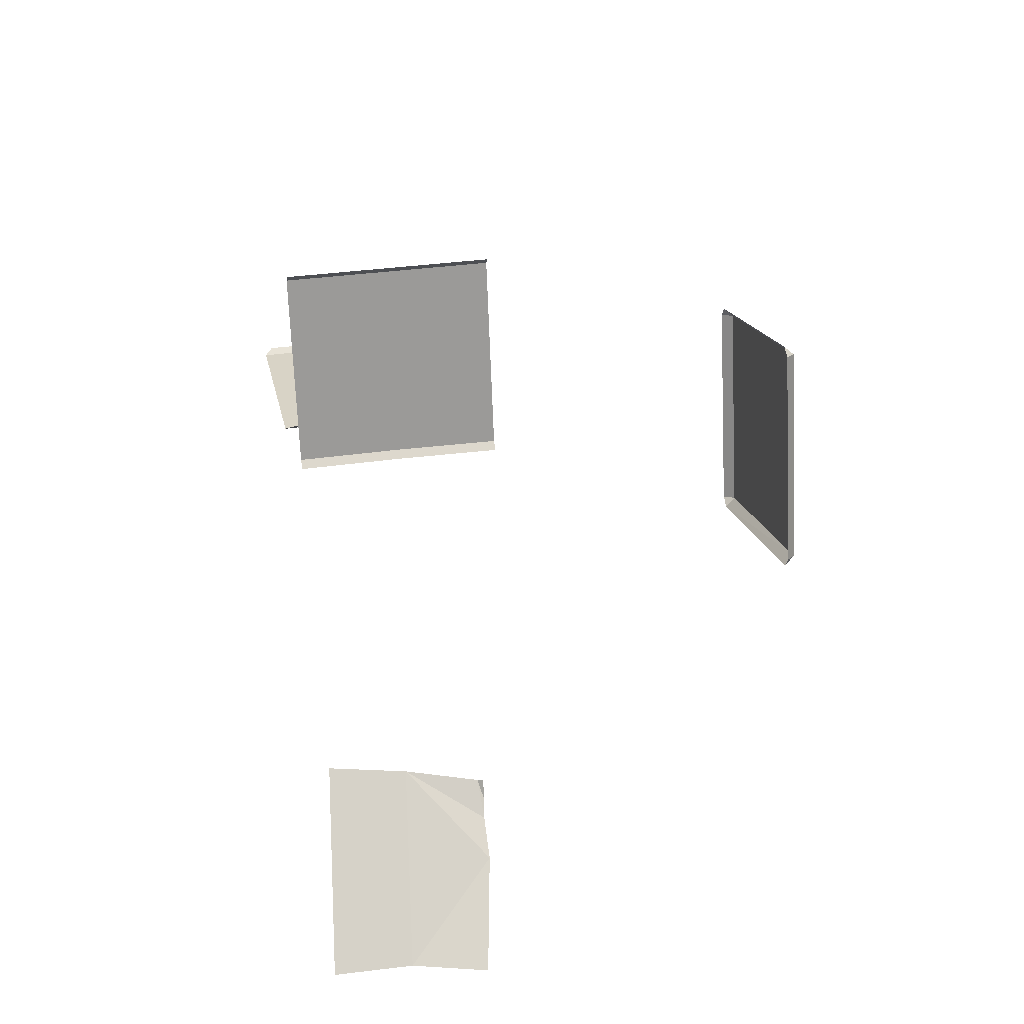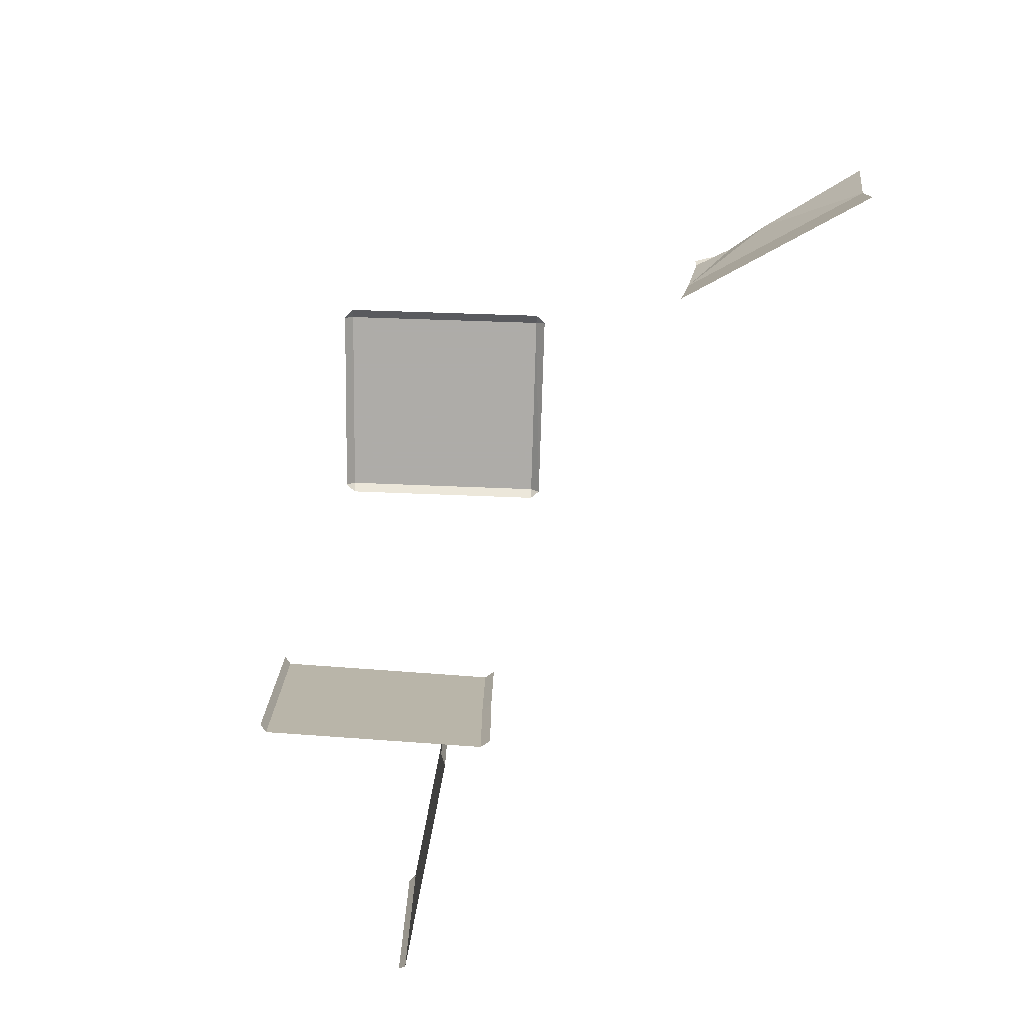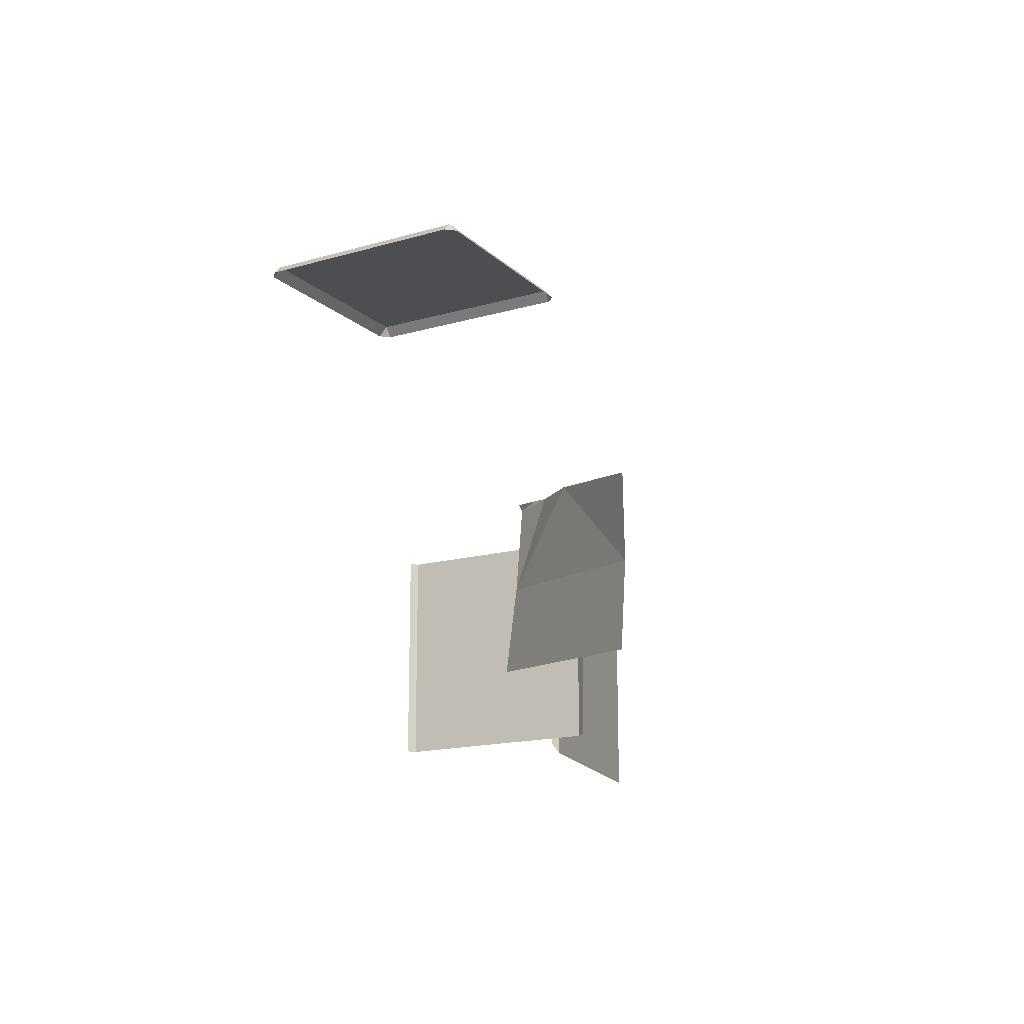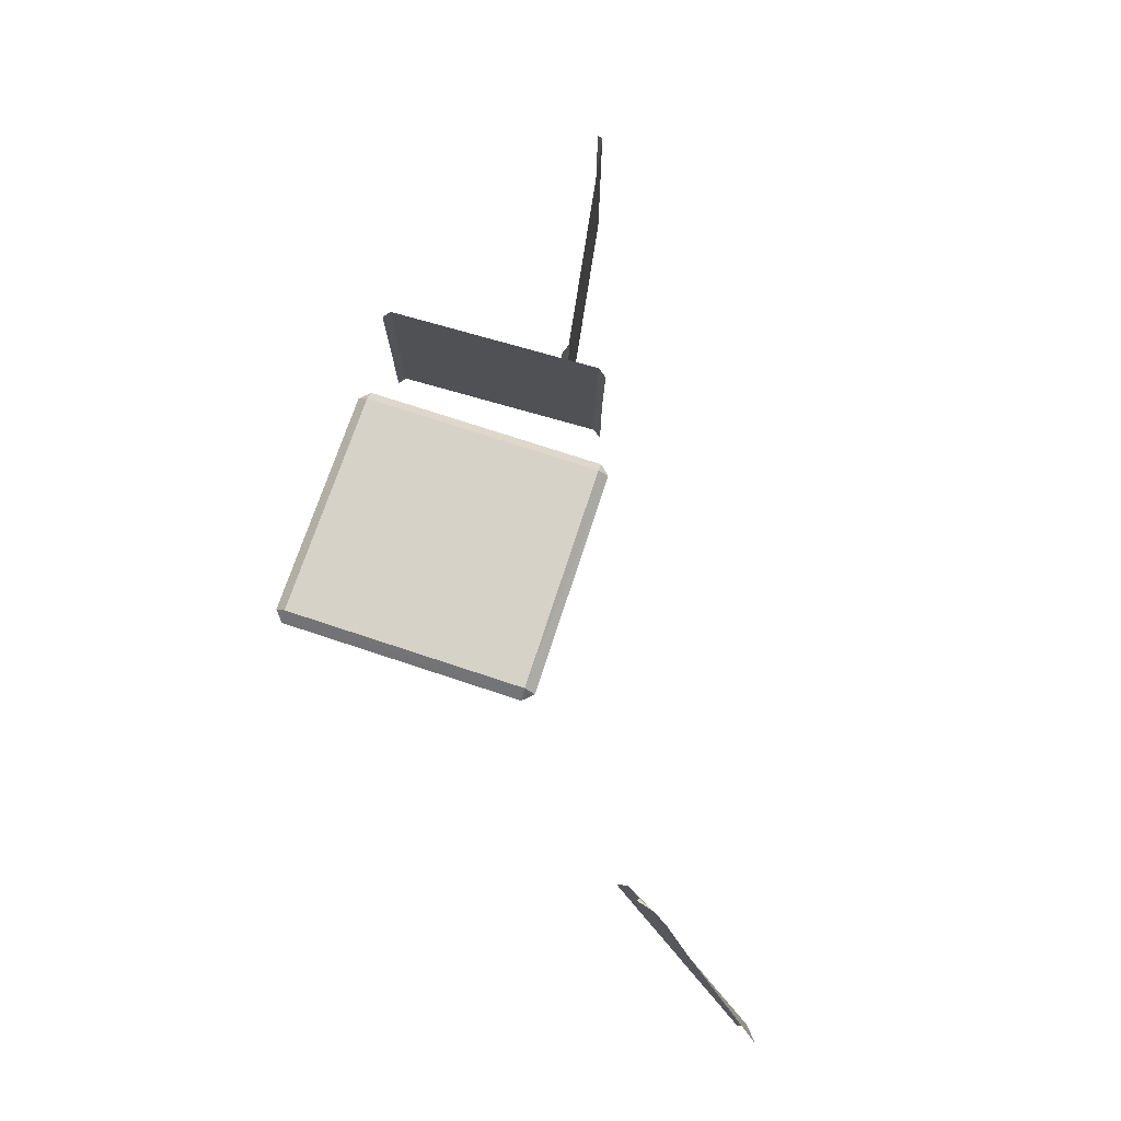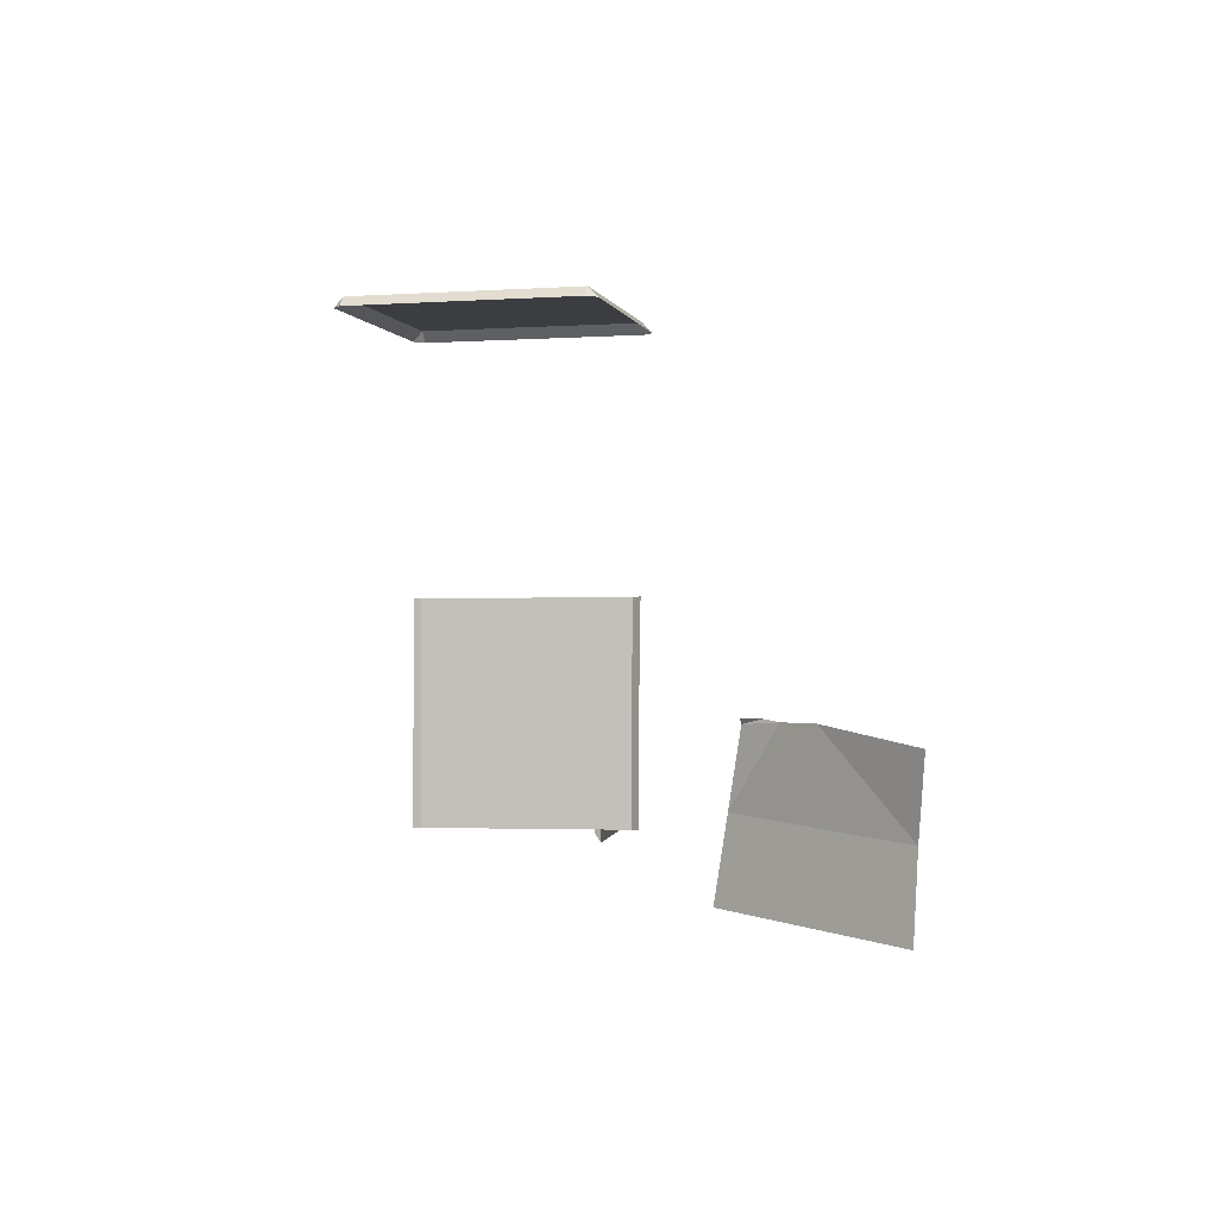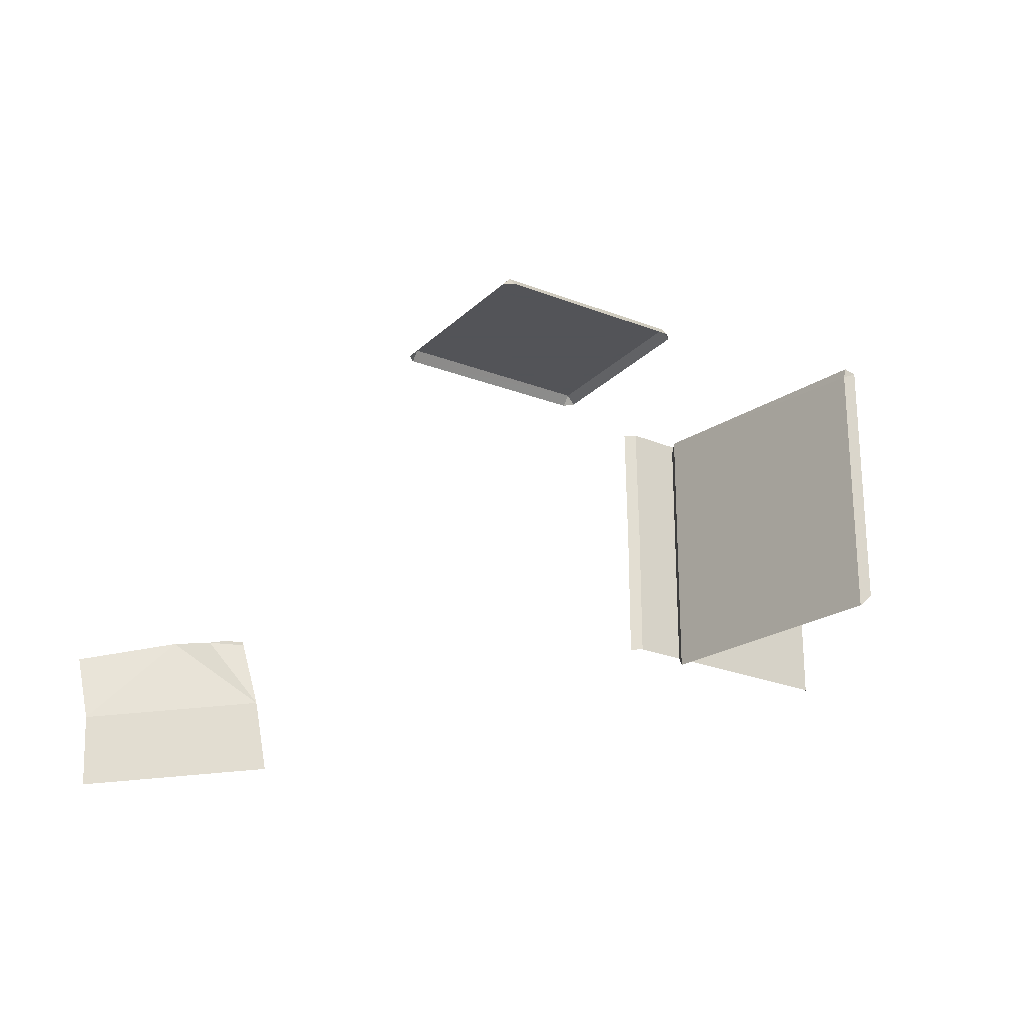
<metadata>
{"format":"obj","ext":"obj","renderer":"f3d","projection":"perspective","resolution":1024,"background":"white","views":[{"elev":31.6,"azim":77.9,"up":"+Z"},{"elev":-77.0,"azim":75.3,"up":"+Y"},{"elev":-17.2,"azim":107.4,"up":"+Y"},{"elev":77.8,"azim":95.3,"up":"+Y"},{"elev":-2.3,"azim":91.0,"up":"+Y"},{"elev":-23.4,"azim":-136.0,"up":"+Y"}]}
</metadata>
<code>
v  160.6 -42.99 71.01
v  161.9 -41.54 71.29
v  162.1 -42.98 69.98
v  190.8 -41.54 78
v  191.3 -42.98 76.66
v  192.2 -42.99 78.33
v  154.7 -42.98 103.2
v  155 -41.54 101.9
v  153.8 -42.99 101.6
v  155 -41.54 101.9
v  154.7 -42.98 103.2
v  183.7 -41.54 109.2
v  183.4 -42.98 110.5
v  185.1 -42.99 109.6
v  188.4 -41.54 78.72
v  189.2 -41.54 79.93
v  183.7 -41.54 109.2
v  185.1 -42.99 109.6
v  158.1 -41.54 101.1
v  157.1 -41.54 99.31
v  163.9 -41.54 73.12
v  165.5 -41.54 74.61
v  187 -41.54 79.43
v  182.8 -41.54 105.7
v  180.8 -41.54 107
v  162.5 -41.54 74.33
v  159.5 -41.54 99.74
v  158.4 -41.54 98.53
v  182 -41.54 104.7
v  187.8 -41.54 81.2
v  180.1 -41.54 105.3
v  163.7 -41.54 75.4
v  137.1 -94.51 73.07
v  137.1 -77.62 72.82
v  138.3 -94.52 71.97
v  138.3 -77.63 71.72
v  132.2 -77.62 105.2
v  131.3 -77.62 104.2
v  132.2 -94.51 105.2
v  131.3 -94.51 104.2
v  131.3 -94.51 104.2
v  131.3 -77.62 104.2
v  137.1 -94.51 73.07
v  137.1 -77.62 72.82
v  137.1 -111.4 73.07
v  138.3 -111.4 71.97
v  131.3 -111.4 104.2
v  137.1 -111.4 73.07
v  132.2 -111.4 105.2
v  131.3 -111.4 104.2
v  133.6 -79.66 77.56
v  133.6 -78.5 77.56
v  134.8 -79.43 78.46
v  100.1 -79.34 76.24
v  101 -78.5 75.49
v  101.3 -79.66 75.49
v  101 -78.5 75.49
v  133.6 -78.5 77.56
v  101.3 -79.66 75.49
v  133.6 -79.66 77.56
v  133.6 -113.4 77.56
v  133.6 -96.55 77.56
v  134.8 -112 78.46
v  134.8 -95.72 78.46
v  101.3 -88.11 75.49
v  100.1 -89.59 76.24
v  101.3 -113.4 75.49
v  101.3 -96.55 75.49
v  133.6 -113.4 77.56
v  133.6 -96.55 77.56
v  133.6 -88.11 77.56
v  101.3 -88.11 75.49
v  133.6 -88.11 77.56
v  134.8 -87.57 78.46
v  101.3 -96.55 75.49
v  100.1 -99.84 76.24
v  101.3 -113.4 75.49
v  100.1 -112.2 76.24
v  228.7 -119.6 42.24
v  208.7 -116.7 63.07
v  228.6 -108.5 41.65
v  209.7 -105.7 61.4
v  211.9 -95.59 59.9
v  215.5 -95.33 55.67
v  219.9 -95.45 51.85
v  231.2 -98.06 41.14
v  212.5 -94.87 60.15
v  213.8 -94.95 57.55
f 10 11 12
f 12 11 13
f 14 12 13
f 35 34 36
f 33 34 35
f 46 33 35
f 45 33 46
f 37 38 39
f 39 38 40
f 39 40 49
f 49 40 50
f 43 42 44
f 41 42 43
f 48 41 43
f 47 41 48
f 51 52 53
f 74 51 53
f 73 51 74
f 64 73 74
f 62 73 64
f 63 62 64
f 61 62 63
f 54 55 56
f 56 65 54
f 54 65 66
f 65 75 66
f 66 75 76
f 75 77 76
f 77 78 76
f 87 88 83
f 83 88 84
f 82 83 84
f 85 82 84
f 81 82 85
f 81 85 86
f 81 80 82
f 79 80 81
f 57 58 59
f 59 58 60
f 60 71 59
f 59 71 72
f 72 71 68
f 68 71 70
f 69 68 70
f 67 68 69
f 6 17 18
f 4 17 6
f 5 4 6
f 3 4 5
f 4 24 17
f 2 4 3
f 1 2 3
f 9 2 1
f 17 24 25
f 17 25 8
f 7 8 9
f 8 2 9
f 24 29 25
f 8 20 2
f 8 25 19
f 19 20 8
f 25 29 31
f 25 31 19
f 24 30 29
f 29 30 31
f 19 31 27
f 19 27 20
f 31 30 27
f 2 20 26
f 20 27 28
f 20 28 26
f 27 30 28
f 2 26 21
f 2 21 4
f 26 28 32
f 26 32 21
f 16 24 4
f 16 30 24
f 4 21 15
f 4 15 16
f 21 32 22
f 21 22 15
f 32 28 22
f 15 23 16
f 15 22 23
f 16 23 30
f 22 28 23
f 30 23 28

</code>
